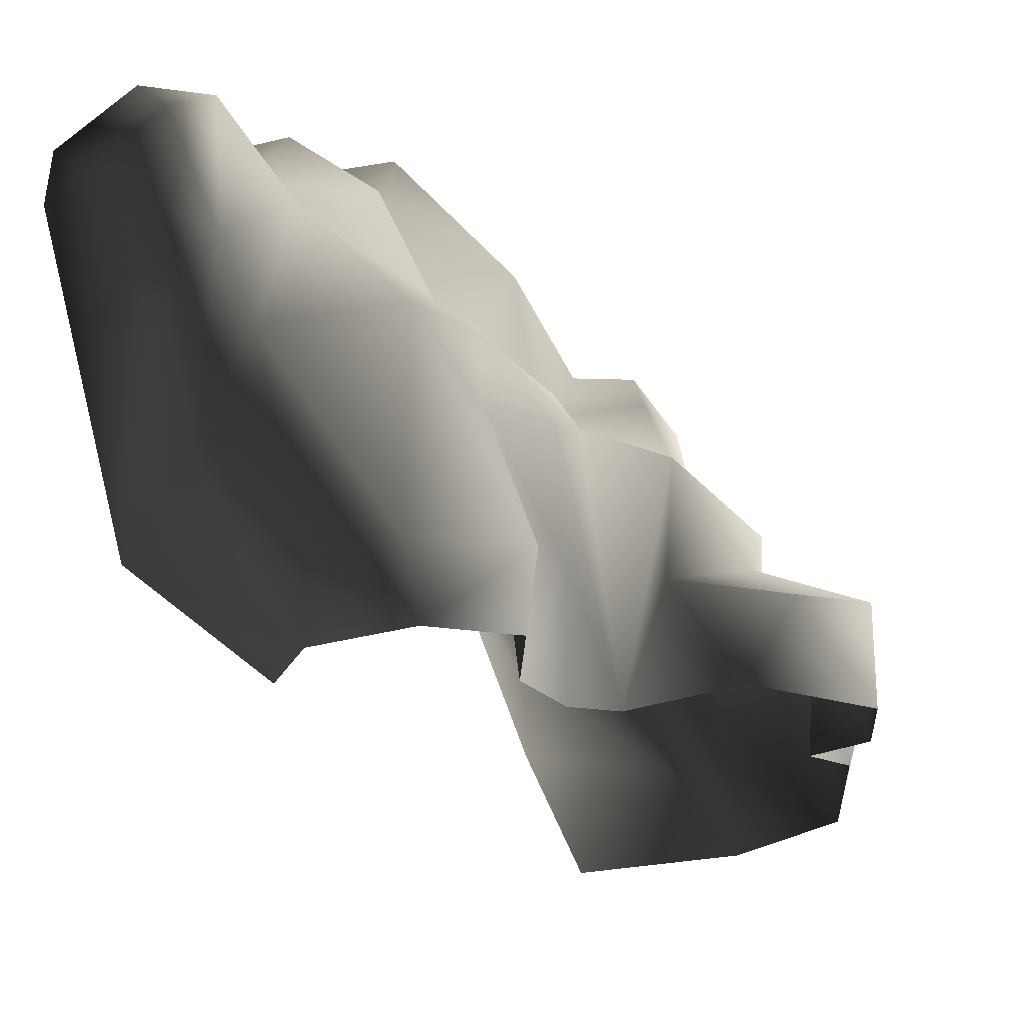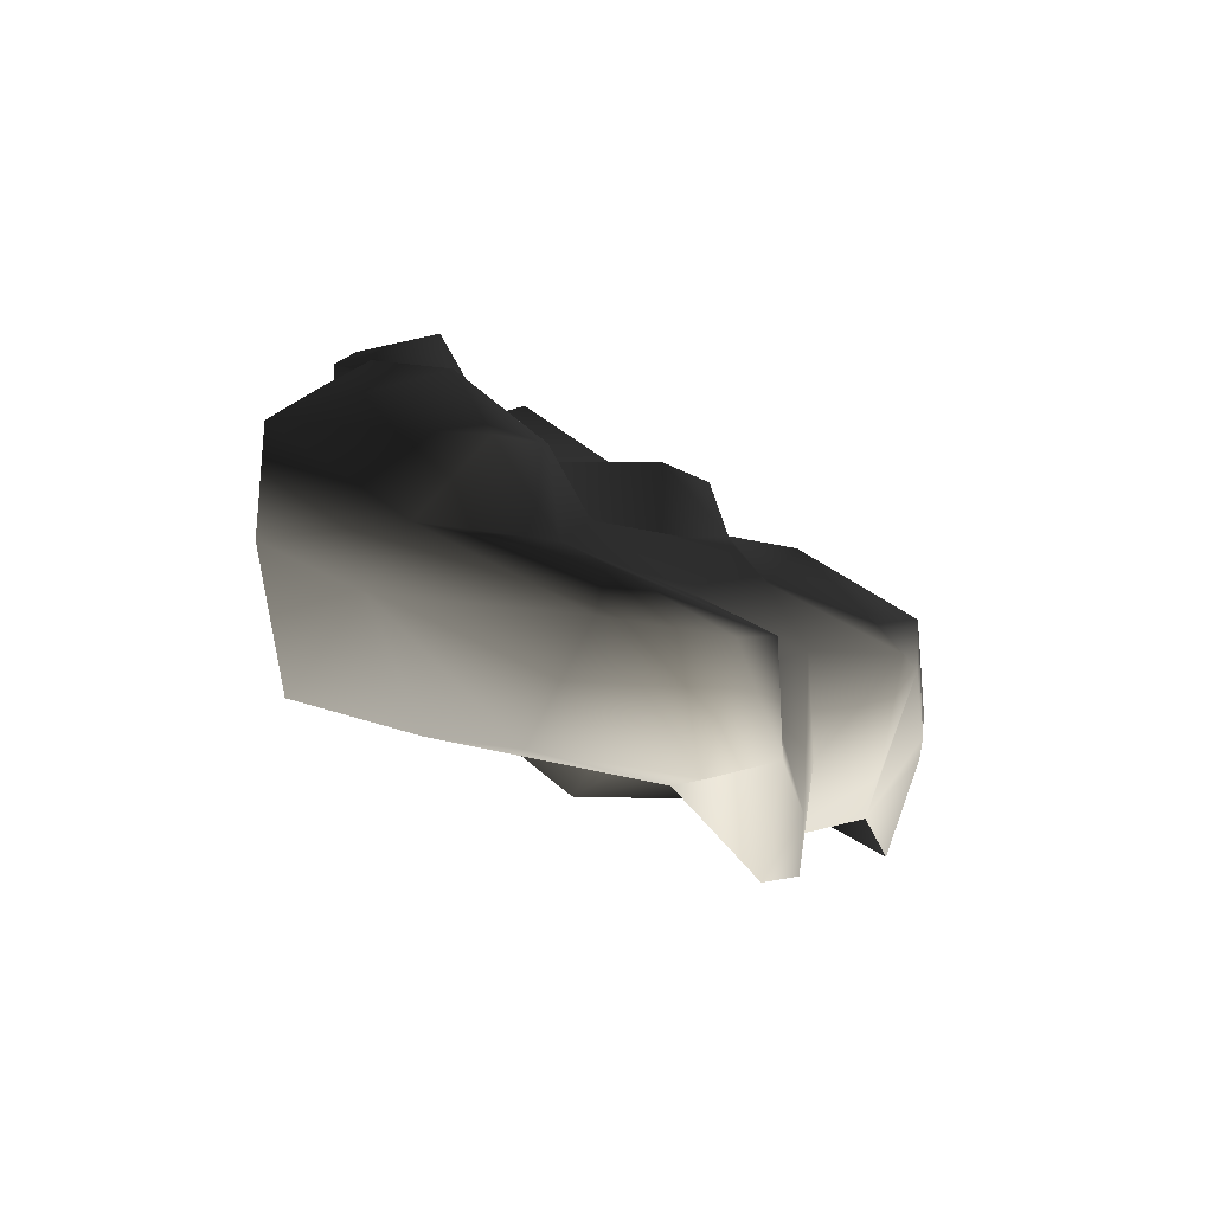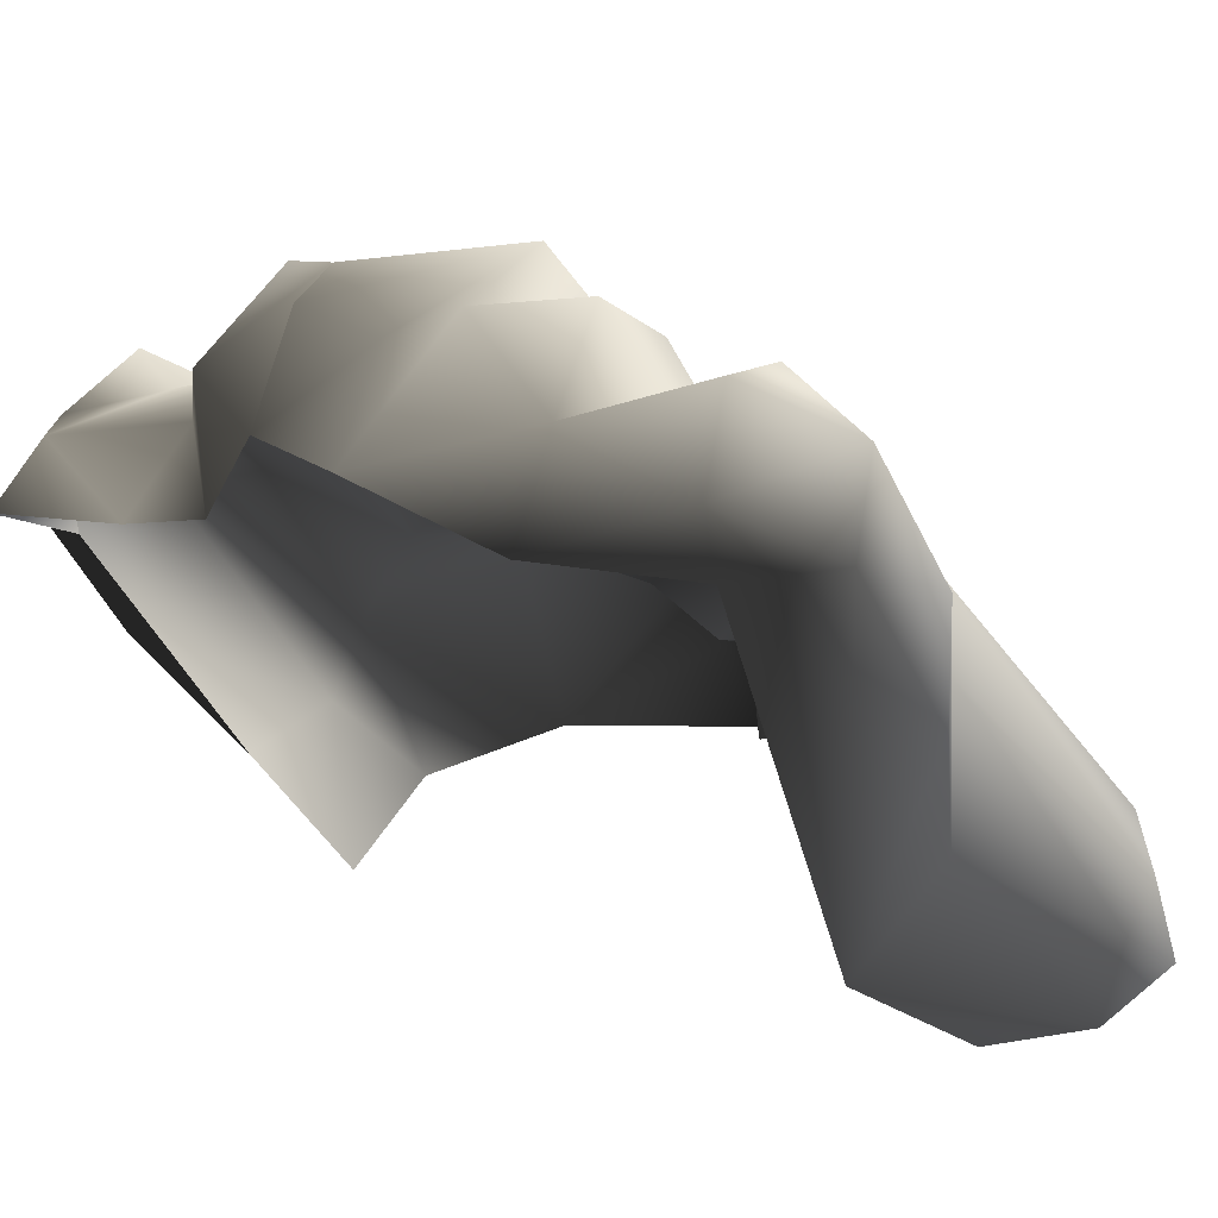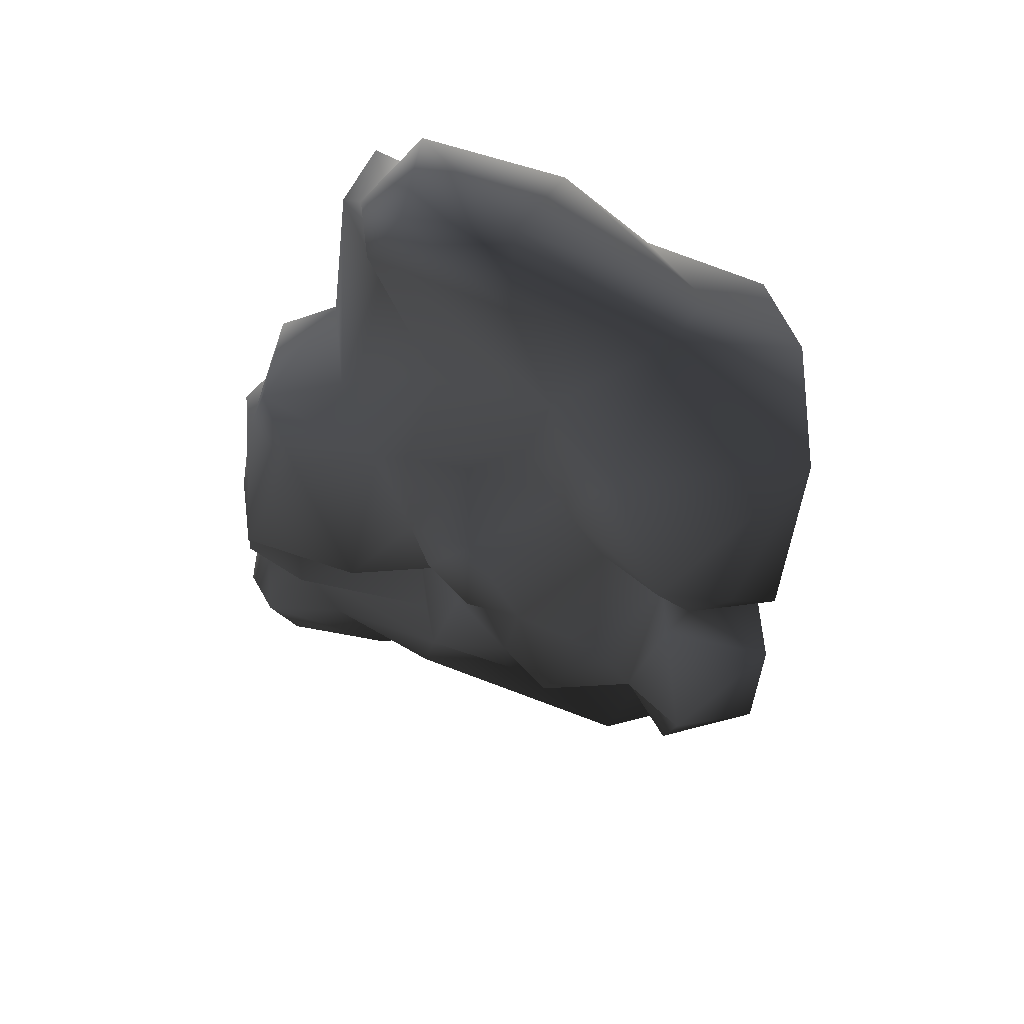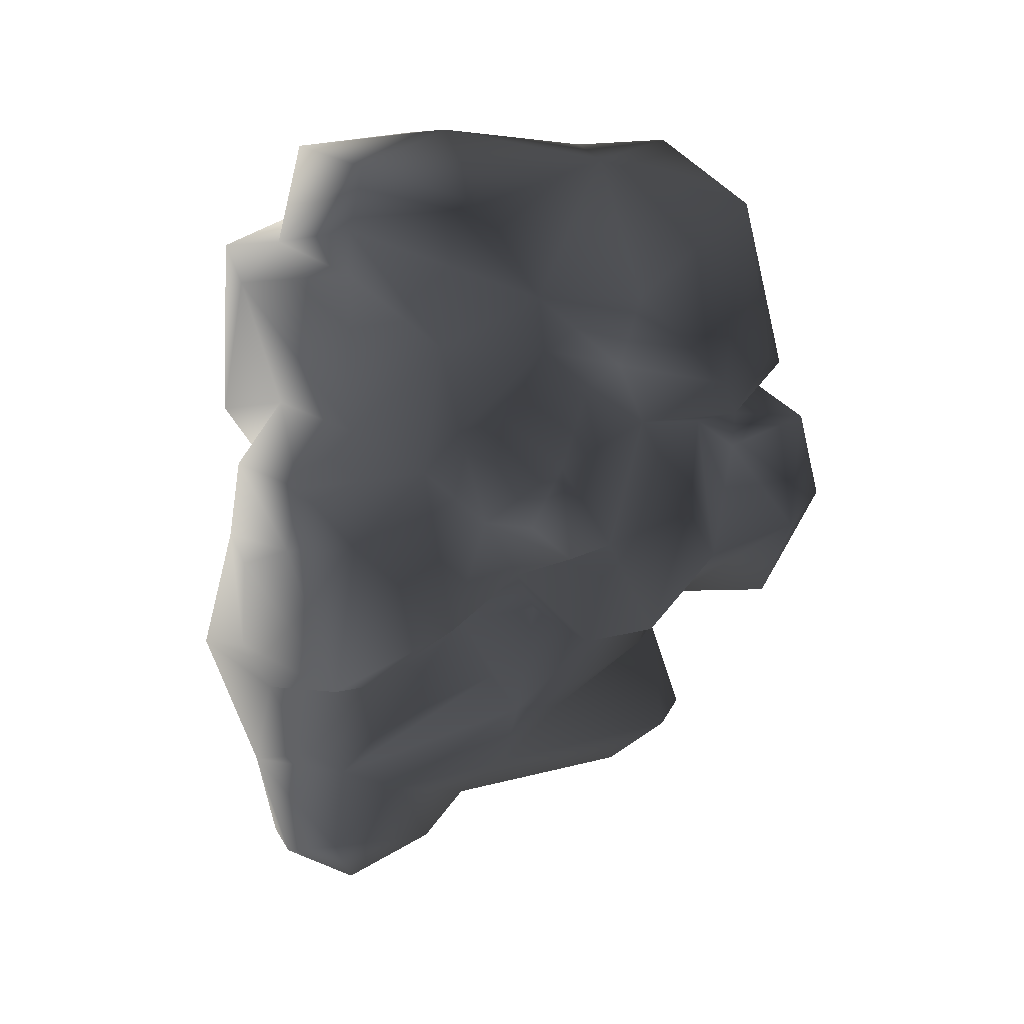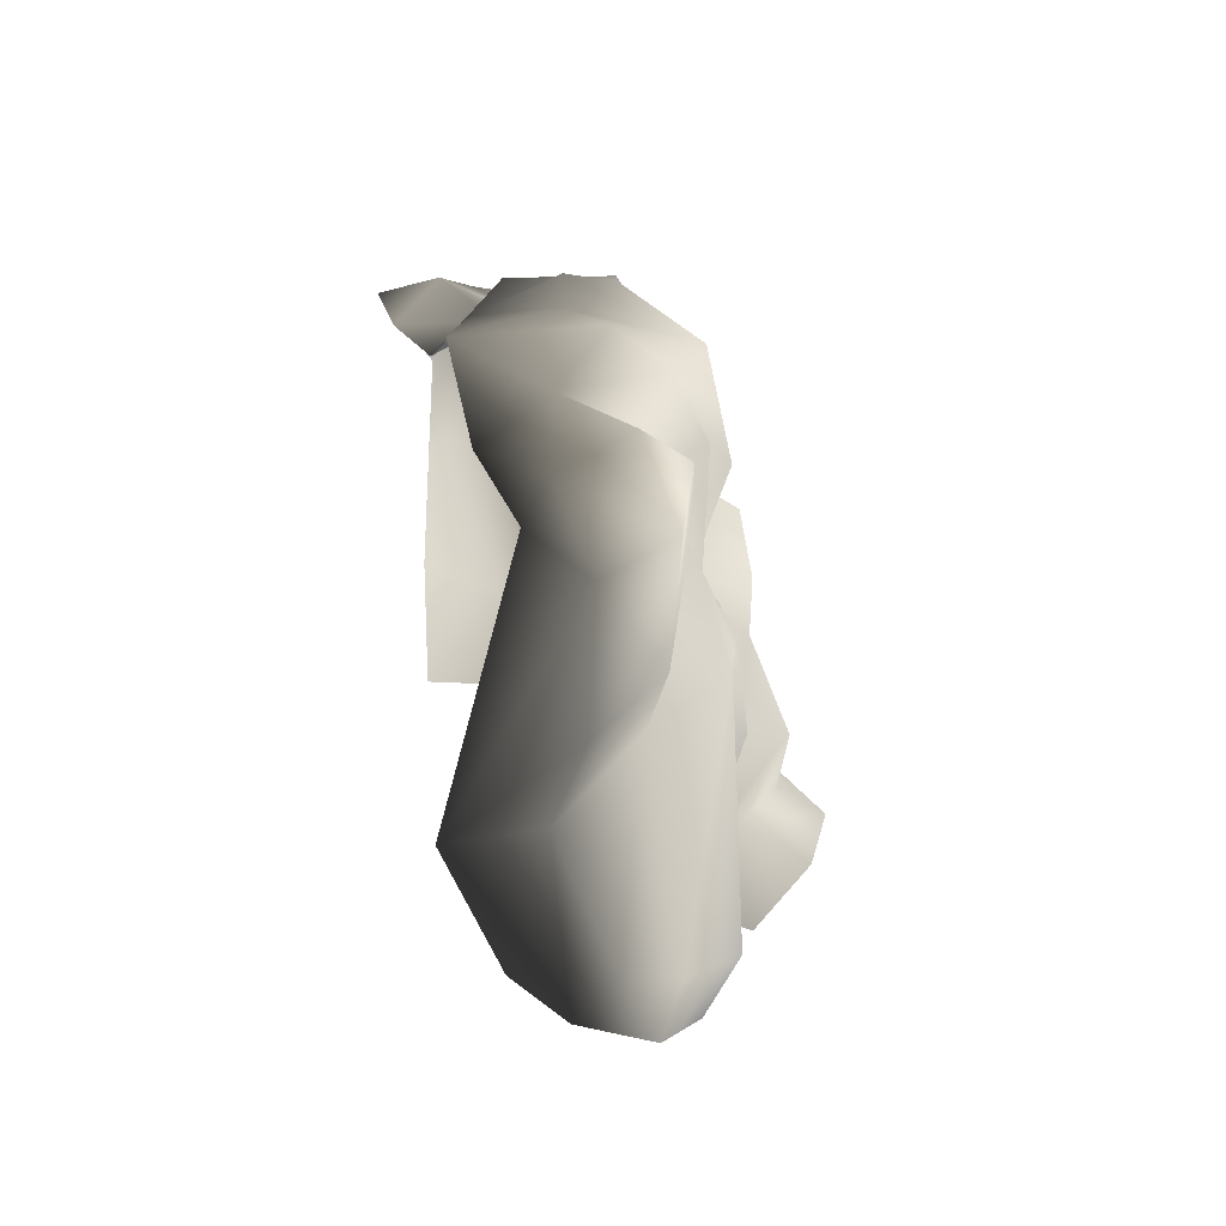
<metadata>
{"format":"obj","ext":"obj","renderer":"f3d","projection":"perspective","resolution":1024,"background":"white","views":[{"elev":-6.4,"azim":-156.0,"up":"+Y"},{"elev":79.5,"azim":74.4,"up":"+Z"},{"elev":23.0,"azim":143.7,"up":"+Y"},{"elev":66.1,"azim":-109.1,"up":"+Z"},{"elev":40.7,"azim":-158.4,"up":"+Z"},{"elev":-62.0,"azim":147.9,"up":"+Z"}]}
</metadata>
<code>
v 0.5482 -0.3925 4.205
v 1.417 1.369 5.177
v 2.219 0.5411 4.509
v 2.893 1.859 4.927
v 1.896 2.403 5.202
v 0.09925 0.1372 4.406
v 0.9134 1.605 4.519
v 0.3575 1.331 3.271
v -0.715 1.01 3.352
v -1.321 -0.8849 3.567
v -1.687 0.8449 2.329
v -0.1972 -1.193 3.985
v 1.04 -1.354 3.162
v 1.749 -0.2586 3.512
v 2.788 1.633 4.118
v -0.6562 1.487 2.74
v -0.8404 1.131 1.743
v -1.732 0.4546 1.639
v -1.342 0.6043 1.519
v -1.552 1.451 0.875
v -1.782 1.092 -0.006829
v -1.795 0.7235 1.374
v -2.354 -0.2447 1.26
v -1.743 -0.3523 1.498
v -2.597 0.8431 0.5329
v -1.324 1.953 -0.6003
v -0.8293 2.109 0.6819
v -0.3775 2.512 1.99
v -0.6241 2.196 -0.8329
v 0.1666 2.445 0.1719
v -1.356 0.9716 -0.8278
v -2.339 0.8322 -0.5837
v -2.092 0.1209 -1.049
v -2.687 -0.01789 0.3753
v -1.067 -0.06839 -1.04
v -0.6703 2.137 -1.421
v -0.0212 2.923 -1.506
v -0.09994 2.599 -0.1303
v 0.7395 2.81 -0.4024
v 0.3259 2.892 -1.119
v 1.096 4.245 -0.9779
v 1.712 4.148 -2.057
v 1.114 3.87 -2.37
v 1.605 4.683 -2.779
v 1.024 3.365 -3.728
v 0.8253 2.696 -3.538
v 2.753 4.335 -2.048
v 1.81 4.719 -1.21
v 2.336 4.561 -0.4705
v 3.574 3.826 -0.8513
v 3.041 3.494 -1.988
v 1.322 4.17 -0.4595
v 0.4479 3.708 0.3086
v 0.3381 2.975 1.338
v 0.9839 3.128 1.97
v -0.5366 2.613 0.7899
v 1.438 4.01 1.457
v 1.413 4.723 -0.05601
v -0.1997 2.939 1.408
v 0.6617 2.884 2.46
v 1.1 2.346 3.087
v 0.1593 1.669 2.847
v 0.3882 2.27 2.285
v -0.2643 1.376 2.261
v 1.767 3.264 2.422
v 2.001 2.659 4.011
v 3.282 2.684 3.601
v 2.735 3.033 2.378
v 2 4.123 2.216
v 3.665 2.672 1.761
v 3.735 2.17 3.655
v 2.995 3.622 1.88
v 3.261 2.755 1.319
v 2.839 2.586 4.175
v 1.891 2.786 4.662
v 3.249 3.542 0.7005
v 2.096 4.317 1.466
v 2.893 1.859 4.927
v 2.788 1.633 4.118
v 2.679 4.251 1.033
v 2.758 4.346 -0.1605
v 3.249 3.542 0.7005
v 0.03908 0.2644 -4.204
v -0.01596 0.9685 -4.344
v -0.7777 0.4038 -4.056
v 1.13 1.694 -3.932
v 1.797 0.9483 -3.761
v 1.351 2.666 -4.102
v 2.03 3.87 -4.008
v 2.67 3.76 -3.539
v 1.568 4.408 -3.596
v 2.191 4.775 -2.991
v 2.674 4.211 -3.411
v 2.03 3.87 -4.008
v 0.5742 0.05374 -3.66
v 2.67 3.76 -3.539
v 0.1186 3.021 -2.364
v -0.6086 1.049 -3.99
v -1.265 1.015 -3.125
v -0.2975 2.259 -1.964
v -0.7786 0.1104 -2.354
v -0.9009 1.039 -1.793
v -0.8095 -0.04786 -1.538
v -1.256 0.368 -3.325
v -1.988 -0.4269 1.827
v -1.985 0.1282 2.284
g Cliff2_(3)_1437_408
f 1 3 2
f 4 2 3
f 4 5 2
f 2 6 1
f 2 7 6
f 2 5 7
f 6 7 8
f 9 6 8
f 6 9 10
f 11 10 9
f 6 10 12
f 12 1 6
f 1 12 13
f 14 1 13
f 3 1 14
f 15 4 3
f 15 3 14
f 16 9 8
f 9 16 11
f 16 17 11
f 17 18 11
f 18 17 19
f 17 20 19
f 21 19 20
f 19 21 22
f 19 22 18
f 18 22 23
f 24 18 23
f 23 22 25
f 21 25 22
f 20 26 21
f 20 27 26
f 27 20 17
f 28 27 17
f 29 26 27
f 29 27 30
f 26 31 21
f 21 31 25
f 31 32 25
f 32 31 33
f 32 33 34
f 25 32 34
f 34 23 25
f 31 35 33
f 26 35 31
f 26 29 35
f 29 36 35
f 29 37 36
f 37 29 38
f 38 29 30
f 39 37 38
f 39 38 30
f 39 40 37
f 40 39 41
f 41 42 40
f 37 40 42
f 37 42 43
f 44 43 42
f 43 44 45
f 43 45 46
f 44 42 47
f 42 48 47
f 41 48 42
f 47 48 49
f 50 47 49
f 50 51 47
f 52 41 39
f 49 48 52
f 41 52 48
f 53 52 39
f 53 39 30
f 30 54 53
f 55 53 54
f 30 56 54
f 57 53 55
f 58 53 57
f 53 58 52
f 52 58 49
f 54 56 59
f 55 54 60
f 55 60 61
f 60 62 61
f 63 60 54
f 60 63 62
f 63 64 62
f 64 16 62
f 28 63 54
f 64 63 28
f 56 28 59
f 54 59 28
f 61 65 55
f 61 66 65
f 65 66 67
f 68 65 67
f 69 65 68
f 70 68 67
f 71 70 67
f 72 69 68
f 70 73 68
f 72 68 73
f 66 74 67
f 74 71 67
f 66 75 74
f 73 76 72
f 76 77 72
f 77 69 72
f 61 75 66
f 75 61 8
f 69 55 65
f 8 7 75
f 5 74 75
f 5 75 7
f 5 78 74
f 78 79 74
f 79 71 74
f 62 8 61
f 62 16 8
f 57 77 58
f 80 58 77
f 81 58 80
f 82 81 80
f 77 82 80
f 82 50 81
f 49 58 81
f 81 50 49
f 69 57 55
f 69 77 57
f 17 16 64
f 64 28 17
f 28 56 27
f 27 56 30
f 83 85 84
f 86 83 84
f 83 86 87
f 46 86 84
f 45 86 46
f 86 45 88
f 88 87 86
f 89 87 88
f 88 45 89
f 87 89 90
f 91 89 45
f 44 91 45
f 92 91 44
f 91 92 93
f 47 93 92
f 44 47 92
f 94 91 93
f 95 83 87
f 96 94 93
f 51 93 47
f 51 96 93
f 97 46 98
f 99 97 98
f 100 97 99
f 100 99 101
f 102 100 101
f 102 101 103
f 85 99 98
f 101 99 104
f 104 99 85
f 35 102 103
f 97 43 46
f 37 43 97
f 37 97 100
f 36 37 100
f 36 100 102
f 35 36 102
f 85 98 84
f 84 98 46
f 105 18 24
f 106 18 105
f 105 10 106
f 10 11 106
f 11 18 106

</code>
